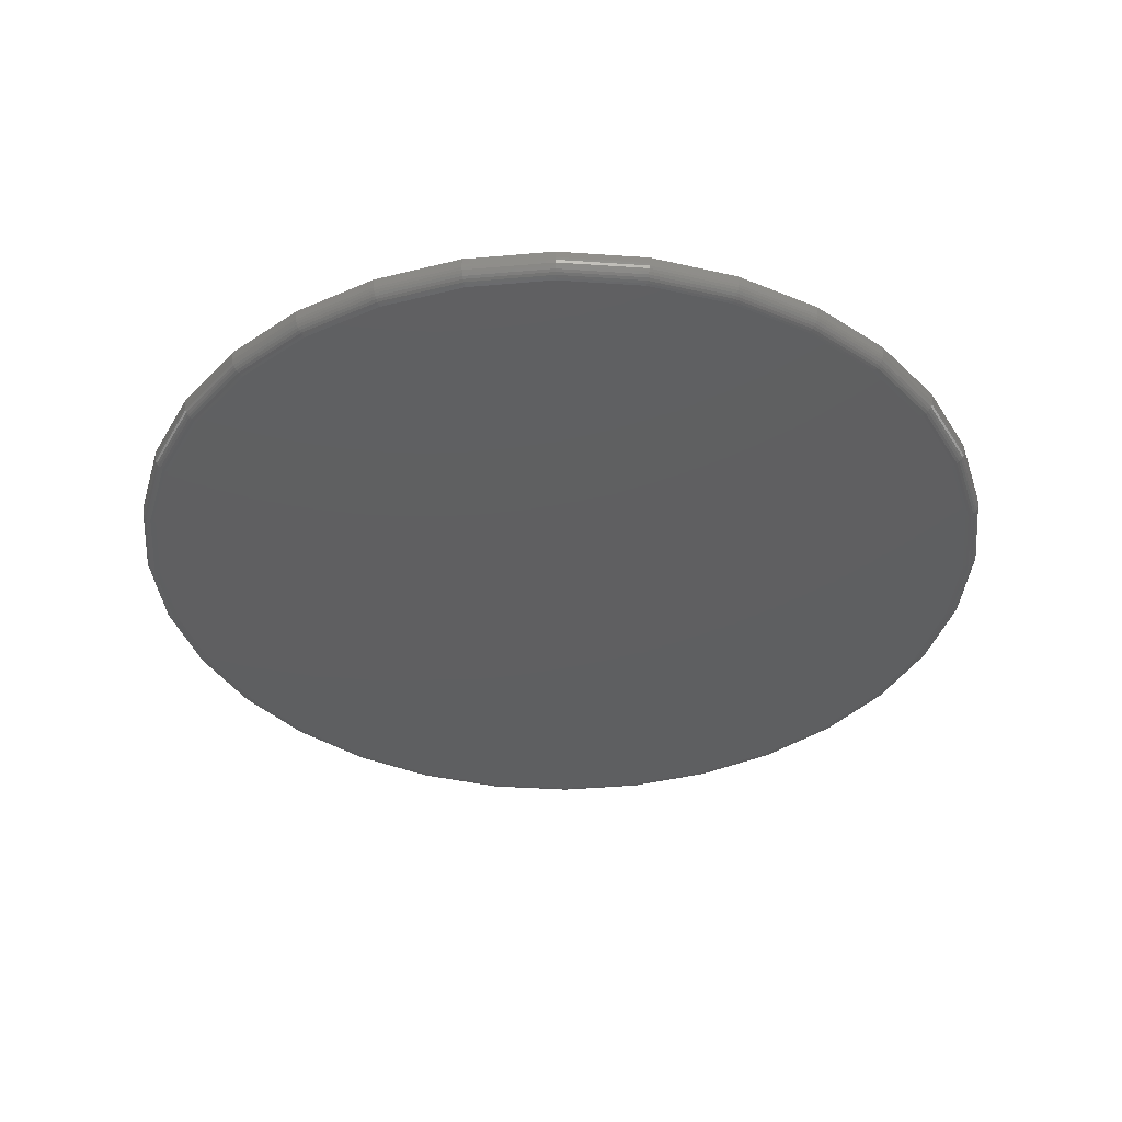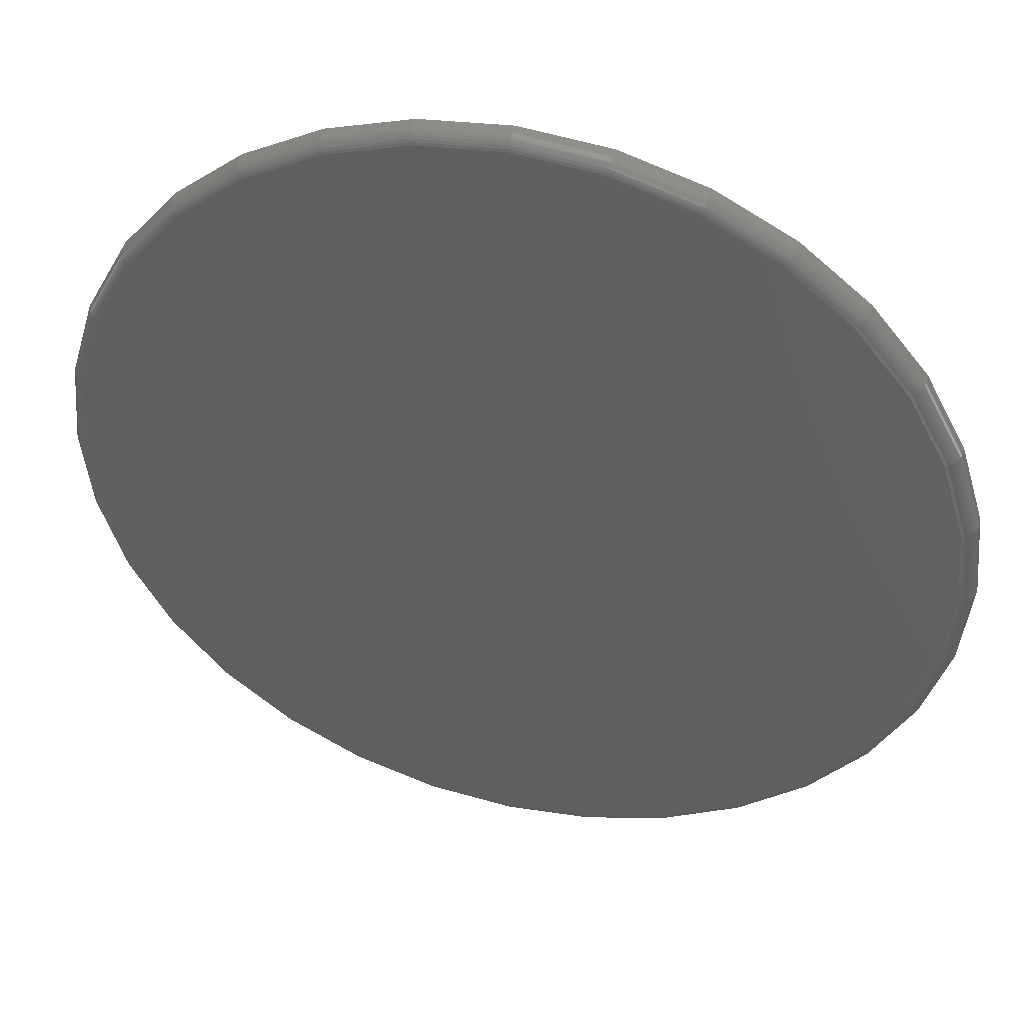
<metadata>
{"format":"stl","ext":"stl","renderer":"f3d","projection":"perspective","resolution":1024,"background":"white","views":[{"elev":-38.5,"azim":34.4,"up":"+Y"},{"elev":44.6,"azim":14.4,"up":"+Z"}]}
</metadata>
<code>
# stl→obj: 320 verts, 636 faces
v -0.361 -0.02344 0.7344
v -0.1839 -0.02344 0.7344
v -0.2725 -0.02344 0.7432
v -0.09867 -0.02344 0.7086
v -0.4462 -0.02344 0.7086
v -0.02016 -0.02344 0.6666
v -0.5247 -0.02344 0.6666
v 0.04865 -0.02344 0.6102
v -0.5936 -0.02344 0.6102
v 0.1051 -0.02344 0.5414
v -0.65 -0.02344 0.5414
v 0.1471 -0.02344 0.4628
v -0.692 -0.02344 0.4628
v 0.1729 -0.02344 0.3777
v -0.7178 -0.02344 0.3777
v 0.1817 -0.02344 0.2891
v -0.7266 -0.02344 0.2891
v 0.1729 -0.02344 0.2005
v -0.7178 -0.02344 0.2005
v 0.1471 -0.02344 0.1153
v -0.692 -0.02344 0.1153
v 0.1051 -0.02344 0.03677
v -0.65 -0.02344 0.03677
v 0.04865 -0.02344 -0.03204
v -0.5936 -0.02344 -0.03204
v -0.02016 -0.02344 -0.08852
v -0.5247 -0.02344 -0.08852
v -0.09867 -0.02344 -0.1305
v -0.4462 -0.02344 -0.1305
v -0.1839 -0.02344 -0.1563
v -0.361 -0.02344 -0.1563
v -0.2725 -0.02344 -0.165
v 0.1973 1.042e-16 0.2891
v 0.1973 -0.007812 0.2891
v 0.1883 9.81e-17 0.1974
v 0.1883 -0.007812 0.1974
v 0.1615 9.024e-17 0.1093
v 0.1615 -0.007812 0.1093
v 0.1181 8.092e-17 0.02809
v 0.1181 -0.007812 0.02809
v 0.0597 7.048e-17 -0.04309
v 0.0597 -0.007812 -0.04309
v -0.01148 5.933e-17 -0.1015
v -0.01148 -0.007812 -0.1015
v -0.09269 4.791e-17 -0.1449
v -0.09269 -0.007812 -0.1449
v -0.1808 3.664e-17 -0.1716
v -0.1808 -0.007812 -0.1716
v -0.2725 2.597e-17 -0.1807
v -0.2725 -0.007812 -0.1807
v -0.3641 1.629e-17 -0.1716
v -0.3641 -0.007812 -0.1716
v -0.4522 7.994e-18 -0.1449
v -0.4522 -0.007812 -0.1449
v -0.5334 1.387e-18 -0.1015
v -0.5334 -0.007812 -0.1015
v -0.6046 -3.273e-18 -0.04309
v -0.6046 -0.007812 -0.04309
v -0.663 -5.807e-18 0.02809
v -0.663 -0.007812 0.02809
v -0.7064 -6.118e-18 0.1093
v -0.7064 -0.007812 0.1093
v -0.7332 -4.195e-18 0.1974
v -0.7332 -0.007812 0.1974
v -0.7422 -1.096e-19 0.2891
v -0.7422 -0.007812 0.2891
v -0.7332 5.98e-18 0.3807
v -0.7332 -0.007812 0.3807
v -0.7064 1.384e-17 0.4688
v -0.7064 -0.007812 0.4688
v -0.663 2.317e-17 0.55
v -0.663 -0.007812 0.55
v -0.6046 3.36e-17 0.6212
v -0.6046 -0.007812 0.6212
v -0.5334 4.475e-17 0.6796
v -0.5334 -0.007812 0.6796
v -0.4522 5.618e-17 0.723
v -0.4522 -0.007812 0.723
v -0.3641 6.744e-17 0.7498
v -0.3641 -0.007812 0.7498
v -0.2725 7.812e-17 0.7588
v -0.2725 -0.007812 0.7588
v -0.1808 8.779e-17 0.7498
v -0.1808 -0.007812 0.7498
v -0.09269 9.609e-17 0.723
v -0.09269 -0.007812 0.723
v -0.01148 1.027e-16 0.6796
v -0.01148 -0.007812 0.6796
v 0.0597 1.074e-16 0.6212
v 0.0597 -0.007812 0.6212
v 0.1181 1.099e-16 0.55
v 0.1181 -0.007812 0.55
v 0.1615 1.102e-16 0.4688
v 0.1615 -0.007812 0.4688
v 0.1883 1.083e-16 0.3807
v 0.1883 -0.007812 0.3807
v -0.7296 -0.02314 0.2891
v -0.7208 -0.02314 0.3782
v -0.7325 -0.02225 0.2891
v -0.7237 -0.02225 0.3788
v -0.7352 -0.0208 0.2891
v -0.7264 -0.0208 0.3793
v -0.7376 -0.01886 0.2891
v -0.7287 -0.01886 0.3798
v -0.7396 -0.01649 0.2891
v -0.7306 -0.01649 0.3802
v -0.741 -0.01379 0.2891
v -0.732 -0.01379 0.3805
v -0.7419 -0.01086 0.2891
v -0.7329 -0.01086 0.3806
v 0.1759 -0.02314 0.3782
v 0.1847 -0.02314 0.2891
v 0.1788 -0.02225 0.3788
v 0.1876 -0.02225 0.2891
v 0.1814 -0.0208 0.3793
v 0.1903 -0.0208 0.2891
v 0.1838 -0.01886 0.3798
v 0.1927 -0.01886 0.2891
v 0.1857 -0.01649 0.3802
v 0.1947 -0.01649 0.2891
v 0.1871 -0.01379 0.3805
v 0.1961 -0.01379 0.2891
v 0.188 -0.01086 0.3806
v 0.197 -0.01086 0.2891
v 0.1499 -0.02314 0.464
v 0.1526 -0.02225 0.4651
v 0.1551 -0.0208 0.4662
v 0.1573 -0.01886 0.4671
v 0.1591 -0.01649 0.4678
v 0.1604 -0.01379 0.4684
v 0.1613 -0.01086 0.4687
v 0.1077 -0.02314 0.543
v 0.1101 -0.02225 0.5447
v 0.1123 -0.0208 0.5462
v 0.1143 -0.01886 0.5475
v 0.1159 -0.01649 0.5486
v 0.1171 -0.01379 0.5494
v 0.1179 -0.01086 0.5499
v 0.05081 -0.02314 0.6123
v 0.05288 -0.02225 0.6144
v 0.05479 -0.0208 0.6163
v 0.05647 -0.01886 0.618
v 0.05784 -0.01649 0.6194
v 0.05886 -0.01379 0.6204
v 0.05949 -0.01086 0.621
v -0.01847 -0.02314 0.6692
v -0.01684 -0.02225 0.6716
v -0.01534 -0.0208 0.6739
v -0.01402 -0.01886 0.6758
v -0.01294 -0.01649 0.6774
v -0.01214 -0.01379 0.6786
v -0.01165 -0.01086 0.6794
v -0.0975 -0.02314 0.7114
v -0.09638 -0.02225 0.7141
v -0.09535 -0.0208 0.7166
v -0.09444 -0.01886 0.7188
v -0.0937 -0.01649 0.7206
v -0.09315 -0.01379 0.7219
v -0.09281 -0.01086 0.7228
v -0.1833 -0.02314 0.7374
v -0.1827 -0.02225 0.7403
v -0.1822 -0.0208 0.743
v -0.1817 -0.01886 0.7453
v -0.1813 -0.01649 0.7472
v -0.181 -0.01379 0.7486
v -0.1809 -0.01086 0.7495
v -0.2725 -0.02314 0.7462
v -0.2725 -0.02225 0.7492
v -0.2725 -0.0208 0.7519
v -0.2725 -0.01886 0.7542
v -0.2725 -0.01649 0.7562
v -0.2725 -0.01379 0.7576
v -0.2725 -0.01086 0.7585
v -0.3616 -0.02314 0.7374
v -0.3622 -0.02225 0.7403
v -0.3627 -0.0208 0.743
v -0.3632 -0.01886 0.7453
v -0.3636 -0.01649 0.7472
v -0.3639 -0.01379 0.7486
v -0.364 -0.01086 0.7495
v -0.4474 -0.02314 0.7114
v -0.4485 -0.02225 0.7141
v -0.4496 -0.0208 0.7166
v -0.4505 -0.01886 0.7188
v -0.4512 -0.01649 0.7206
v -0.4518 -0.01379 0.7219
v -0.4521 -0.01086 0.7228
v -0.5264 -0.02314 0.6692
v -0.5281 -0.02225 0.6716
v -0.5296 -0.0208 0.6739
v -0.5309 -0.01886 0.6758
v -0.532 -0.01649 0.6774
v -0.5328 -0.01379 0.6786
v -0.5333 -0.01086 0.6794
v -0.5957 -0.02314 0.6123
v -0.5978 -0.02225 0.6144
v -0.5997 -0.0208 0.6163
v -0.6014 -0.01886 0.618
v -0.6027 -0.01649 0.6194
v -0.6038 -0.01379 0.6204
v -0.6044 -0.01086 0.621
v -0.6526 -0.02314 0.543
v -0.655 -0.02225 0.5447
v -0.6572 -0.0208 0.5462
v -0.6592 -0.01886 0.5475
v -0.6608 -0.01649 0.5486
v -0.662 -0.01379 0.5494
v -0.6628 -0.01086 0.5499
v -0.6948 -0.02314 0.464
v -0.6975 -0.02225 0.4651
v -0.7 -0.0208 0.4662
v -0.7022 -0.01886 0.4671
v -0.704 -0.01649 0.4678
v -0.7053 -0.01379 0.4684
v -0.7062 -0.01086 0.4687
v 0.1759 -0.02314 0.1999
v 0.1788 -0.02225 0.1993
v 0.1814 -0.0208 0.1988
v 0.1838 -0.01886 0.1983
v 0.1857 -0.01649 0.1979
v 0.1871 -0.01379 0.1977
v 0.188 -0.01086 0.1975
v -0.7208 -0.02314 0.1999
v -0.7237 -0.02225 0.1993
v -0.7264 -0.0208 0.1988
v -0.7287 -0.01886 0.1983
v -0.7306 -0.01649 0.1979
v -0.732 -0.01379 0.1977
v -0.7329 -0.01086 0.1975
v -0.6948 -0.02314 0.1141
v -0.6975 -0.02225 0.113
v -0.7 -0.0208 0.112
v -0.7022 -0.01886 0.1111
v -0.704 -0.01649 0.1103
v -0.7053 -0.01379 0.1098
v -0.7062 -0.01086 0.1094
v -0.6526 -0.02314 0.03508
v -0.655 -0.02225 0.03345
v -0.6572 -0.0208 0.03195
v -0.6592 -0.01886 0.03063
v -0.6608 -0.01649 0.02955
v -0.662 -0.01379 0.02875
v -0.6628 -0.01086 0.02826
v -0.5957 -0.02314 -0.0342
v -0.5978 -0.02225 -0.03627
v -0.5997 -0.0208 -0.03818
v -0.6014 -0.01886 -0.03986
v -0.6027 -0.01649 -0.04123
v -0.6038 -0.01379 -0.04225
v -0.6044 -0.01086 -0.04288
v -0.5264 -0.02314 -0.09105
v -0.5281 -0.02225 -0.09349
v -0.5296 -0.0208 -0.09574
v -0.5309 -0.01886 -0.0977
v -0.532 -0.01649 -0.09932
v -0.5328 -0.01379 -0.1005
v -0.5333 -0.01086 -0.1013
v -0.4474 -0.02314 -0.1333
v -0.4485 -0.02225 -0.136
v -0.4496 -0.0208 -0.1385
v -0.4505 -0.01886 -0.1407
v -0.4512 -0.01649 -0.1425
v -0.4518 -0.01379 -0.1438
v -0.4521 -0.01086 -0.1446
v -0.3616 -0.02314 -0.1593
v -0.3622 -0.02225 -0.1622
v -0.3627 -0.0208 -0.1648
v -0.3632 -0.01886 -0.1672
v -0.3636 -0.01649 -0.1691
v -0.3639 -0.01379 -0.1705
v -0.364 -0.01086 -0.1714
v -0.2725 -0.02314 -0.1681
v -0.2725 -0.02225 -0.171
v -0.2725 -0.0208 -0.1737
v -0.2725 -0.01886 -0.1761
v -0.2725 -0.01649 -0.178
v -0.2725 -0.01379 -0.1795
v -0.2725 -0.01086 -0.1804
v -0.1833 -0.02314 -0.1593
v -0.1827 -0.02225 -0.1622
v -0.1822 -0.0208 -0.1648
v -0.1817 -0.01886 -0.1672
v -0.1813 -0.01649 -0.1691
v -0.181 -0.01379 -0.1705
v -0.1809 -0.01086 -0.1714
v -0.0975 -0.02314 -0.1333
v -0.09638 -0.02225 -0.136
v -0.09535 -0.0208 -0.1385
v -0.09444 -0.01886 -0.1407
v -0.0937 -0.01649 -0.1425
v -0.09315 -0.01379 -0.1438
v -0.09281 -0.01086 -0.1446
v -0.01847 -0.02314 -0.09105
v -0.01684 -0.02225 -0.09349
v -0.01534 -0.0208 -0.09574
v -0.01402 -0.01886 -0.0977
v -0.01294 -0.01649 -0.09932
v -0.01214 -0.01379 -0.1005
v -0.01165 -0.01086 -0.1013
v 0.05081 -0.02314 -0.0342
v 0.05288 -0.02225 -0.03627
v 0.05479 -0.0208 -0.03818
v 0.05647 -0.01886 -0.03986
v 0.05784 -0.01649 -0.04123
v 0.05886 -0.01379 -0.04225
v 0.05949 -0.01086 -0.04288
v 0.1077 -0.02314 0.03508
v 0.1101 -0.02225 0.03345
v 0.1123 -0.0208 0.03195
v 0.1143 -0.01886 0.03063
v 0.1159 -0.01649 0.02955
v 0.1171 -0.01379 0.02875
v 0.1179 -0.01086 0.02826
v 0.1499 -0.02314 0.1141
v 0.1526 -0.02225 0.113
v 0.1551 -0.0208 0.112
v 0.1573 -0.01886 0.1111
v 0.1591 -0.01649 0.1103
v 0.1604 -0.01379 0.1098
v 0.1613 -0.01086 0.1094
f 1 2 3
f 2 1 4
f 4 1 5
f 4 5 6
f 6 5 7
f 6 7 8
f 8 7 9
f 8 9 10
f 10 9 11
f 10 11 12
f 12 11 13
f 12 13 14
f 14 13 15
f 14 15 16
f 16 15 17
f 16 17 18
f 18 17 19
f 18 19 20
f 20 19 21
f 20 21 22
f 22 21 23
f 22 23 24
f 24 23 25
f 24 25 26
f 26 25 27
f 26 27 28
f 28 27 29
f 28 29 30
f 30 29 31
f 30 31 32
f 33 34 35
f 35 34 36
f 35 36 37
f 37 36 38
f 37 38 39
f 39 38 40
f 39 40 41
f 41 40 42
f 41 42 43
f 43 42 44
f 43 44 45
f 45 44 46
f 45 46 47
f 47 46 48
f 47 48 49
f 49 48 50
f 49 50 51
f 51 50 52
f 51 52 53
f 53 52 54
f 53 54 55
f 55 54 56
f 55 56 57
f 57 56 58
f 57 58 59
f 59 58 60
f 59 60 61
f 61 60 62
f 61 62 63
f 63 62 64
f 63 64 65
f 65 64 66
f 65 66 67
f 67 66 68
f 67 68 69
f 69 68 70
f 69 70 71
f 71 70 72
f 71 72 73
f 73 72 74
f 73 74 75
f 75 74 76
f 75 76 77
f 77 76 78
f 77 78 79
f 79 78 80
f 79 80 81
f 81 80 82
f 81 82 83
f 83 82 84
f 83 84 85
f 85 84 86
f 85 86 87
f 87 86 88
f 87 88 89
f 89 88 90
f 89 90 91
f 91 90 92
f 91 92 93
f 93 92 94
f 93 94 95
f 95 94 96
f 95 96 33
f 33 96 34
f 17 15 97
f 97 15 98
f 97 98 99
f 99 98 100
f 99 100 101
f 101 100 102
f 101 102 103
f 103 102 104
f 103 104 105
f 105 104 106
f 105 106 107
f 107 106 108
f 107 108 109
f 109 108 110
f 109 110 66
f 66 110 68
f 14 16 111
f 111 16 112
f 111 112 113
f 113 112 114
f 113 114 115
f 115 114 116
f 115 116 117
f 117 116 118
f 117 118 119
f 119 118 120
f 119 120 121
f 121 120 122
f 121 122 123
f 123 122 124
f 123 124 96
f 96 124 34
f 12 14 125
f 125 14 111
f 125 111 126
f 126 111 113
f 126 113 127
f 127 113 115
f 127 115 128
f 128 115 117
f 128 117 129
f 129 117 119
f 129 119 130
f 130 119 121
f 130 121 131
f 131 121 123
f 131 123 94
f 94 123 96
f 10 12 132
f 132 12 125
f 132 125 133
f 133 125 126
f 133 126 134
f 134 126 127
f 134 127 135
f 135 127 128
f 135 128 136
f 136 128 129
f 136 129 137
f 137 129 130
f 137 130 138
f 138 130 131
f 138 131 92
f 92 131 94
f 8 10 139
f 139 10 132
f 139 132 140
f 140 132 133
f 140 133 141
f 141 133 134
f 141 134 142
f 142 134 135
f 142 135 143
f 143 135 136
f 143 136 144
f 144 136 137
f 144 137 145
f 145 137 138
f 145 138 90
f 90 138 92
f 6 8 146
f 146 8 139
f 146 139 147
f 147 139 140
f 147 140 148
f 148 140 141
f 148 141 149
f 149 141 142
f 149 142 150
f 150 142 143
f 150 143 151
f 151 143 144
f 151 144 152
f 152 144 145
f 152 145 88
f 88 145 90
f 4 6 153
f 153 6 146
f 153 146 154
f 154 146 147
f 154 147 155
f 155 147 148
f 155 148 156
f 156 148 149
f 156 149 157
f 157 149 150
f 157 150 158
f 158 150 151
f 158 151 159
f 159 151 152
f 159 152 86
f 86 152 88
f 2 4 160
f 160 4 153
f 160 153 161
f 161 153 154
f 161 154 162
f 162 154 155
f 162 155 163
f 163 155 156
f 163 156 164
f 164 156 157
f 164 157 165
f 165 157 158
f 165 158 166
f 166 158 159
f 166 159 84
f 84 159 86
f 3 2 167
f 167 2 160
f 167 160 168
f 168 160 161
f 168 161 169
f 169 161 162
f 169 162 170
f 170 162 163
f 170 163 171
f 171 163 164
f 171 164 172
f 172 164 165
f 172 165 173
f 173 165 166
f 173 166 82
f 82 166 84
f 1 3 174
f 174 3 167
f 174 167 175
f 175 167 168
f 175 168 176
f 176 168 169
f 176 169 177
f 177 169 170
f 177 170 178
f 178 170 171
f 178 171 179
f 179 171 172
f 179 172 180
f 180 172 173
f 180 173 80
f 80 173 82
f 5 1 181
f 181 1 174
f 181 174 182
f 182 174 175
f 182 175 183
f 183 175 176
f 183 176 184
f 184 176 177
f 184 177 185
f 185 177 178
f 185 178 186
f 186 178 179
f 186 179 187
f 187 179 180
f 187 180 78
f 78 180 80
f 7 5 188
f 188 5 181
f 188 181 189
f 189 181 182
f 189 182 190
f 190 182 183
f 190 183 191
f 191 183 184
f 191 184 192
f 192 184 185
f 192 185 193
f 193 185 186
f 193 186 194
f 194 186 187
f 194 187 76
f 76 187 78
f 9 7 195
f 195 7 188
f 195 188 196
f 196 188 189
f 196 189 197
f 197 189 190
f 197 190 198
f 198 190 191
f 198 191 199
f 199 191 192
f 199 192 200
f 200 192 193
f 200 193 201
f 201 193 194
f 201 194 74
f 74 194 76
f 11 9 202
f 202 9 195
f 202 195 203
f 203 195 196
f 203 196 204
f 204 196 197
f 204 197 205
f 205 197 198
f 205 198 206
f 206 198 199
f 206 199 207
f 207 199 200
f 207 200 208
f 208 200 201
f 208 201 72
f 72 201 74
f 13 11 209
f 209 11 202
f 209 202 210
f 210 202 203
f 210 203 211
f 211 203 204
f 211 204 212
f 212 204 205
f 212 205 213
f 213 205 206
f 213 206 214
f 214 206 207
f 214 207 215
f 215 207 208
f 215 208 70
f 70 208 72
f 15 13 98
f 98 13 209
f 98 209 100
f 100 209 210
f 100 210 102
f 102 210 211
f 102 211 104
f 104 211 212
f 104 212 106
f 106 212 213
f 106 213 108
f 108 213 214
f 108 214 110
f 110 214 215
f 110 215 68
f 68 215 70
f 16 18 112
f 112 18 216
f 112 216 114
f 114 216 217
f 114 217 116
f 116 217 218
f 116 218 118
f 118 218 219
f 118 219 120
f 120 219 220
f 120 220 122
f 122 220 221
f 122 221 124
f 124 221 222
f 124 222 34
f 34 222 36
f 19 17 223
f 223 17 97
f 223 97 224
f 224 97 99
f 224 99 225
f 225 99 101
f 225 101 226
f 226 101 103
f 226 103 227
f 227 103 105
f 227 105 228
f 228 105 107
f 228 107 229
f 229 107 109
f 229 109 64
f 64 109 66
f 21 19 230
f 230 19 223
f 230 223 231
f 231 223 224
f 231 224 232
f 232 224 225
f 232 225 233
f 233 225 226
f 233 226 234
f 234 226 227
f 234 227 235
f 235 227 228
f 235 228 236
f 236 228 229
f 236 229 62
f 62 229 64
f 23 21 237
f 237 21 230
f 237 230 238
f 238 230 231
f 238 231 239
f 239 231 232
f 239 232 240
f 240 232 233
f 240 233 241
f 241 233 234
f 241 234 242
f 242 234 235
f 242 235 243
f 243 235 236
f 243 236 60
f 60 236 62
f 25 23 244
f 244 23 237
f 244 237 245
f 245 237 238
f 245 238 246
f 246 238 239
f 246 239 247
f 247 239 240
f 247 240 248
f 248 240 241
f 248 241 249
f 249 241 242
f 249 242 250
f 250 242 243
f 250 243 58
f 58 243 60
f 27 25 251
f 251 25 244
f 251 244 252
f 252 244 245
f 252 245 253
f 253 245 246
f 253 246 254
f 254 246 247
f 254 247 255
f 255 247 248
f 255 248 256
f 256 248 249
f 256 249 257
f 257 249 250
f 257 250 56
f 56 250 58
f 29 27 258
f 258 27 251
f 258 251 259
f 259 251 252
f 259 252 260
f 260 252 253
f 260 253 261
f 261 253 254
f 261 254 262
f 262 254 255
f 262 255 263
f 263 255 256
f 263 256 264
f 264 256 257
f 264 257 54
f 54 257 56
f 31 29 265
f 265 29 258
f 265 258 266
f 266 258 259
f 266 259 267
f 267 259 260
f 267 260 268
f 268 260 261
f 268 261 269
f 269 261 262
f 269 262 270
f 270 262 263
f 270 263 271
f 271 263 264
f 271 264 52
f 52 264 54
f 32 31 272
f 272 31 265
f 272 265 273
f 273 265 266
f 273 266 274
f 274 266 267
f 274 267 275
f 275 267 268
f 275 268 276
f 276 268 269
f 276 269 277
f 277 269 270
f 277 270 278
f 278 270 271
f 278 271 50
f 50 271 52
f 30 32 279
f 279 32 272
f 279 272 280
f 280 272 273
f 280 273 281
f 281 273 274
f 281 274 282
f 282 274 275
f 282 275 283
f 283 275 276
f 283 276 284
f 284 276 277
f 284 277 285
f 285 277 278
f 285 278 48
f 48 278 50
f 28 30 286
f 286 30 279
f 286 279 287
f 287 279 280
f 287 280 288
f 288 280 281
f 288 281 289
f 289 281 282
f 289 282 290
f 290 282 283
f 290 283 291
f 291 283 284
f 291 284 292
f 292 284 285
f 292 285 46
f 46 285 48
f 26 28 293
f 293 28 286
f 293 286 294
f 294 286 287
f 294 287 295
f 295 287 288
f 295 288 296
f 296 288 289
f 296 289 297
f 297 289 290
f 297 290 298
f 298 290 291
f 298 291 299
f 299 291 292
f 299 292 44
f 44 292 46
f 24 26 300
f 300 26 293
f 300 293 301
f 301 293 294
f 301 294 302
f 302 294 295
f 302 295 303
f 303 295 296
f 303 296 304
f 304 296 297
f 304 297 305
f 305 297 298
f 305 298 306
f 306 298 299
f 306 299 42
f 42 299 44
f 22 24 307
f 307 24 300
f 307 300 308
f 308 300 301
f 308 301 309
f 309 301 302
f 309 302 310
f 310 302 303
f 310 303 311
f 311 303 304
f 311 304 312
f 312 304 305
f 312 305 313
f 313 305 306
f 313 306 40
f 40 306 42
f 20 22 314
f 314 22 307
f 314 307 315
f 315 307 308
f 315 308 316
f 316 308 309
f 316 309 317
f 317 309 310
f 317 310 318
f 318 310 311
f 318 311 319
f 319 311 312
f 319 312 320
f 320 312 313
f 320 313 38
f 38 313 40
f 18 20 216
f 216 20 314
f 216 314 217
f 217 314 315
f 217 315 218
f 218 315 316
f 218 316 219
f 219 316 317
f 219 317 220
f 220 317 318
f 220 318 221
f 221 318 319
f 221 319 222
f 222 319 320
f 222 320 36
f 36 320 38
f 81 83 79
f 49 51 47
f 47 51 53
f 47 53 45
f 45 53 55
f 45 55 43
f 43 55 57
f 43 57 41
f 41 57 59
f 41 59 39
f 39 59 61
f 39 61 37
f 37 61 63
f 37 63 35
f 35 63 65
f 35 65 33
f 33 65 67
f 33 67 95
f 95 67 69
f 95 69 93
f 93 69 71
f 93 71 91
f 91 71 73
f 91 73 89
f 89 73 75
f 89 75 87
f 87 75 77
f 87 77 85
f 85 77 79
f 85 79 83

</code>
